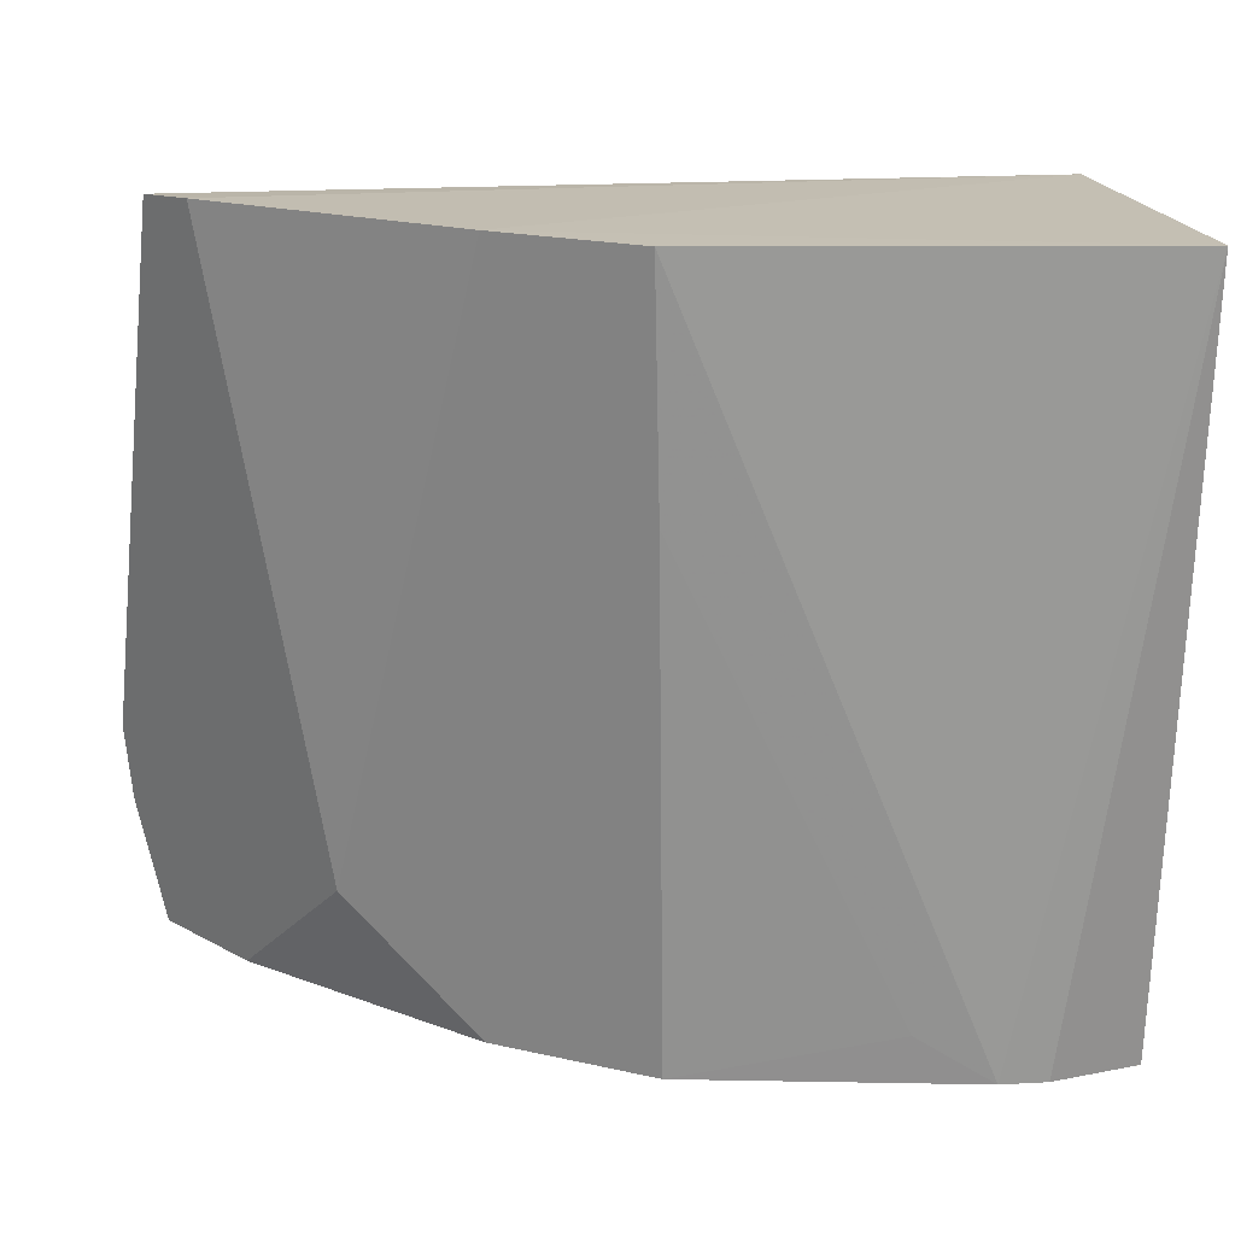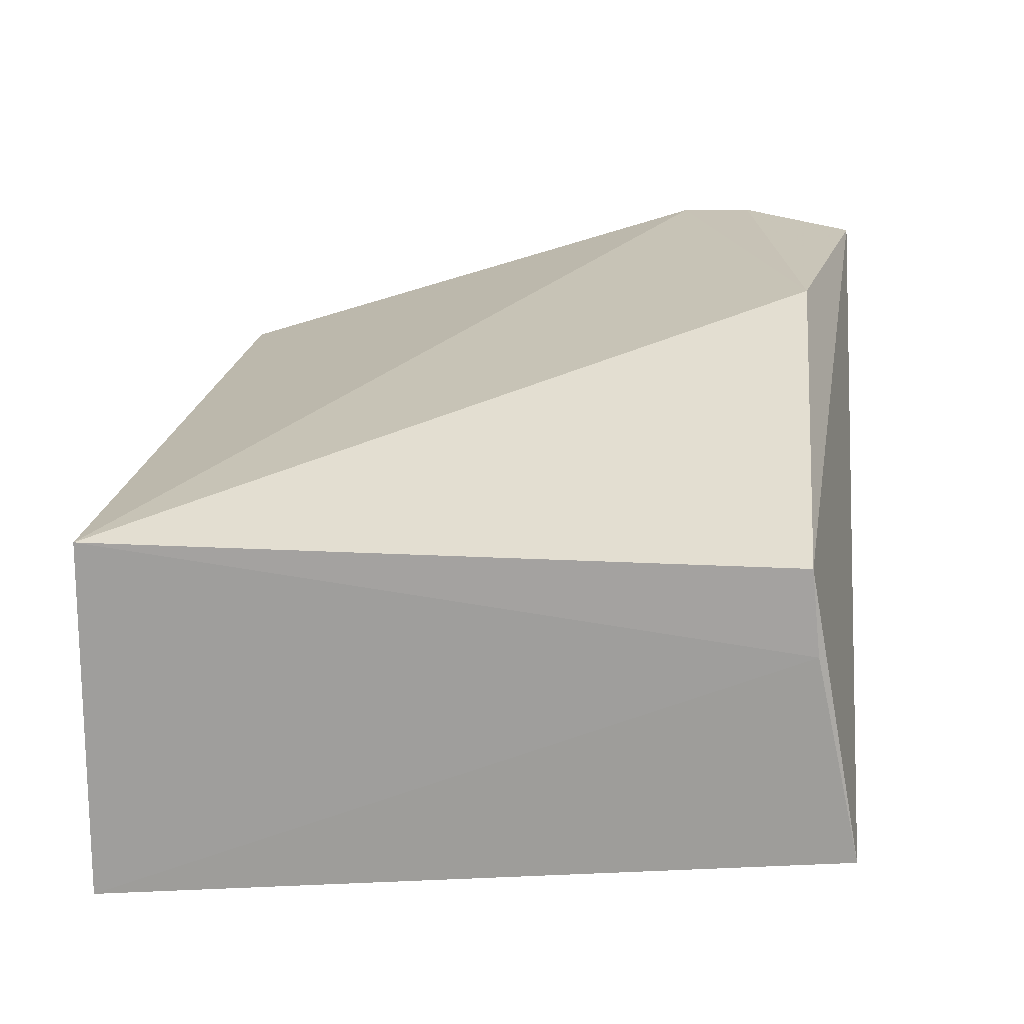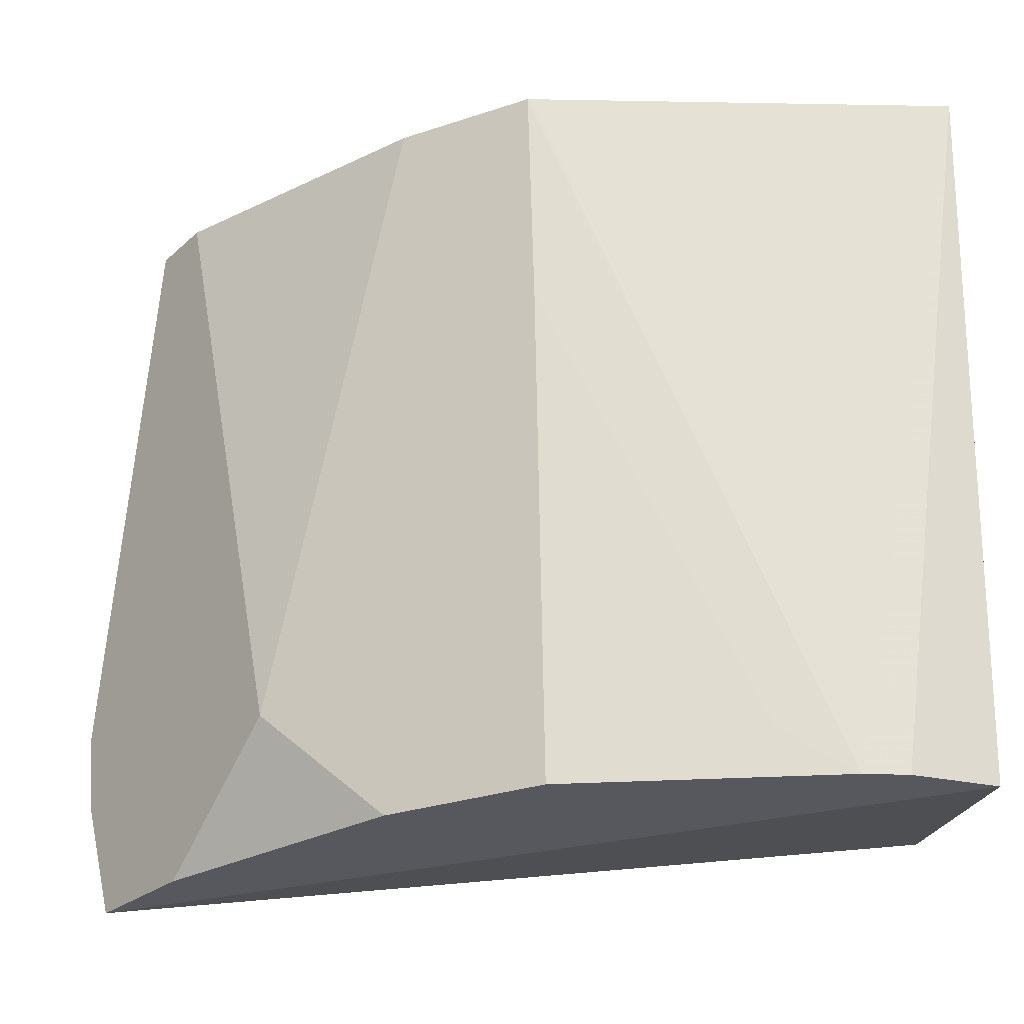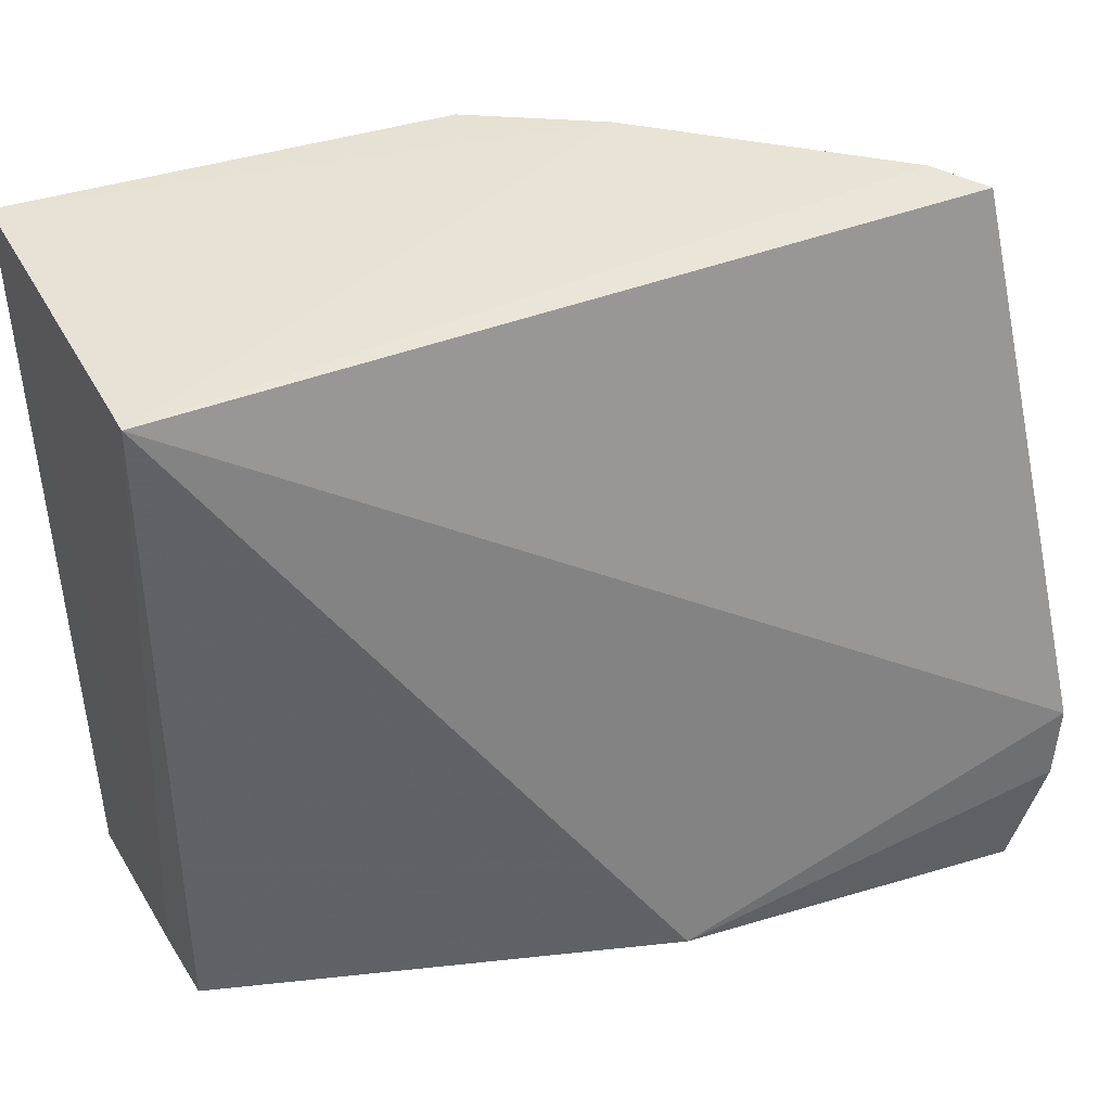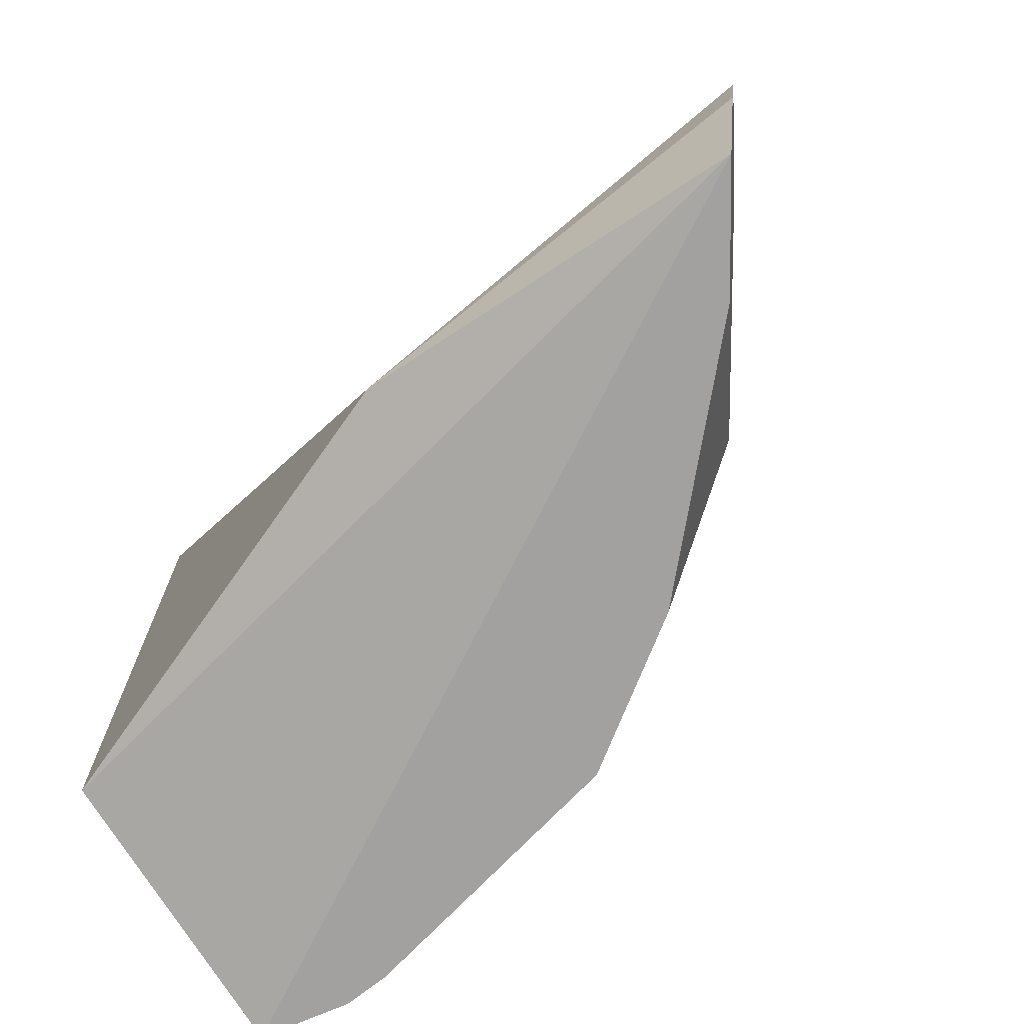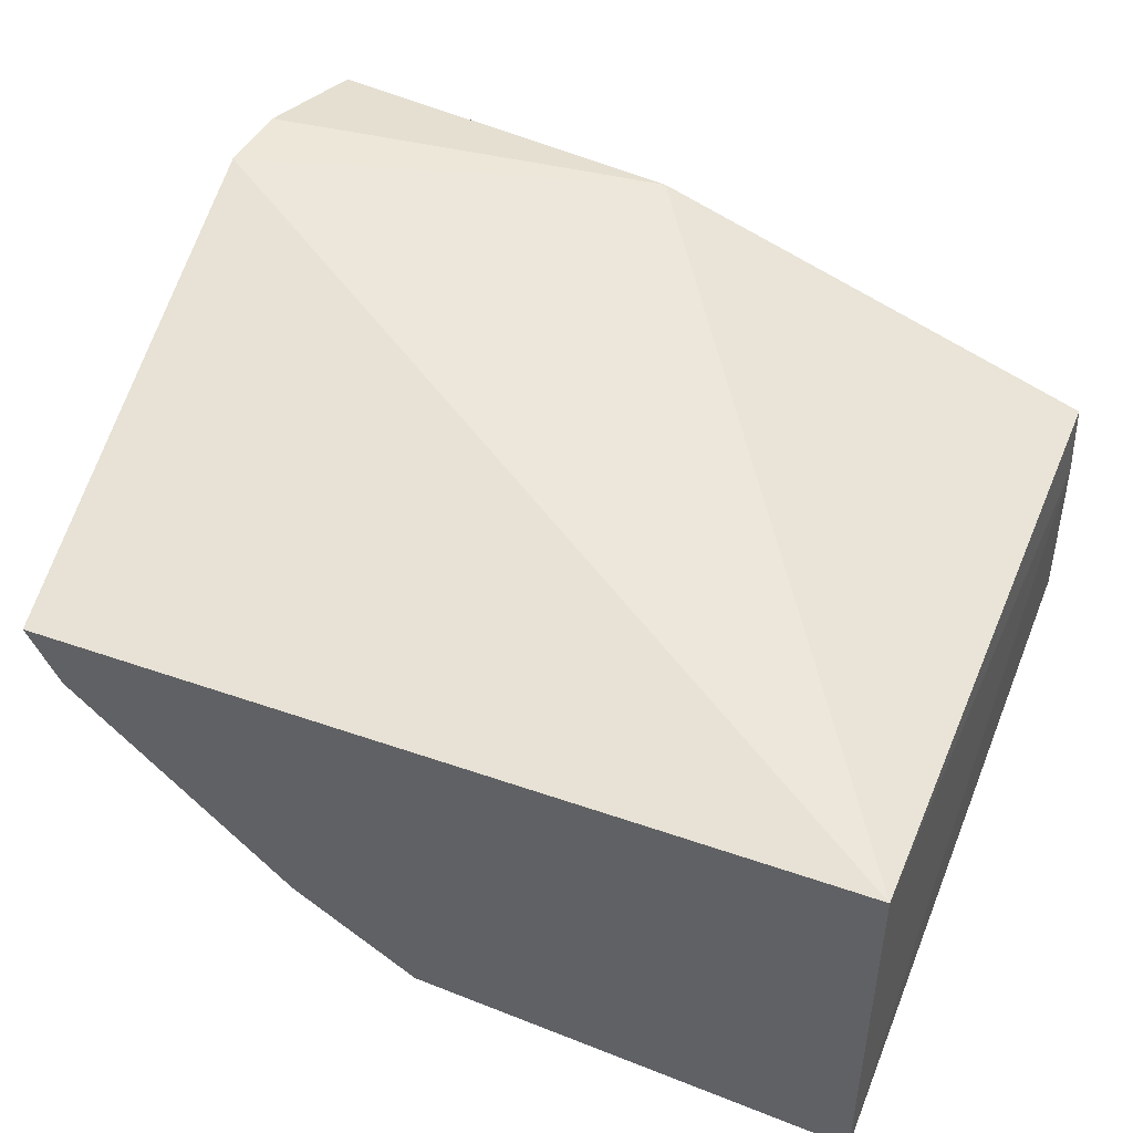
<metadata>
{"format":"obj","ext":"obj","renderer":"f3d","projection":"perspective","resolution":1024,"background":"white","views":[{"elev":18.1,"azim":-9.7,"up":"+Z"},{"elev":17.0,"azim":96.2,"up":"+Y"},{"elev":-28.9,"azim":-6.7,"up":"+Z"},{"elev":39.9,"azim":152.9,"up":"+Z"},{"elev":-72.2,"azim":-145.2,"up":"+Z"},{"elev":43.9,"azim":21.8,"up":"+Y"}]}
</metadata>
<code>
v 0.008557 -0.1682 -0.3556
v 0.008732 -0.1539 -0.5
v 0.009468 -0.09702 -0.3561
v -0.1613 -0.06194 -0.4609
v -0.07774 -0.1592 -0.3547
v 0.00952 -0.09728 -0.4898
v -0.01767 -0.1568 -0.5
v -0.102 -0.143 -0.3544
v -0.07918 -0.0652 -0.4891
v 0.009786 -0.1138 -0.4914
v -0.008742 -0.1574 -0.5
v -0.1523 -0.09376 -0.3555
v -0.1012 -0.1267 -0.5
v -0.1547 -0.06505 -0.5
v -0.1454 -0.1043 -0.3547
v -0.07323 -0.1453 -0.5
v -0.16 -0.06137 -0.4759
v -0.1253 -0.1135 -0.4751
v -0.07604 -0.1551 -0.3997
v -0.1407 -0.086 -0.5
v -0.03242 -0.1548 -0.4907
f 7 1 5
f 8 5 1
f 8 1 3
f 9 4 3
f 9 3 6
f 10 1 2
f 10 2 6
f 10 6 3
f 10 3 1
f 11 7 2
f 11 2 1
f 11 1 7
f 12 3 4
f 13 2 7
f 14 9 6
f 14 6 2
f 14 2 13
f 15 8 3
f 15 3 12
f 16 13 7
f 17 14 4
f 17 4 9
f 17 9 14
f 18 8 15
f 18 13 5
f 18 5 8
f 18 15 12
f 18 12 4
f 19 5 13
f 19 13 16
f 20 14 13
f 20 13 18
f 20 18 4
f 20 4 14
f 21 19 16
f 21 16 7
f 21 7 5
f 21 5 19

</code>
